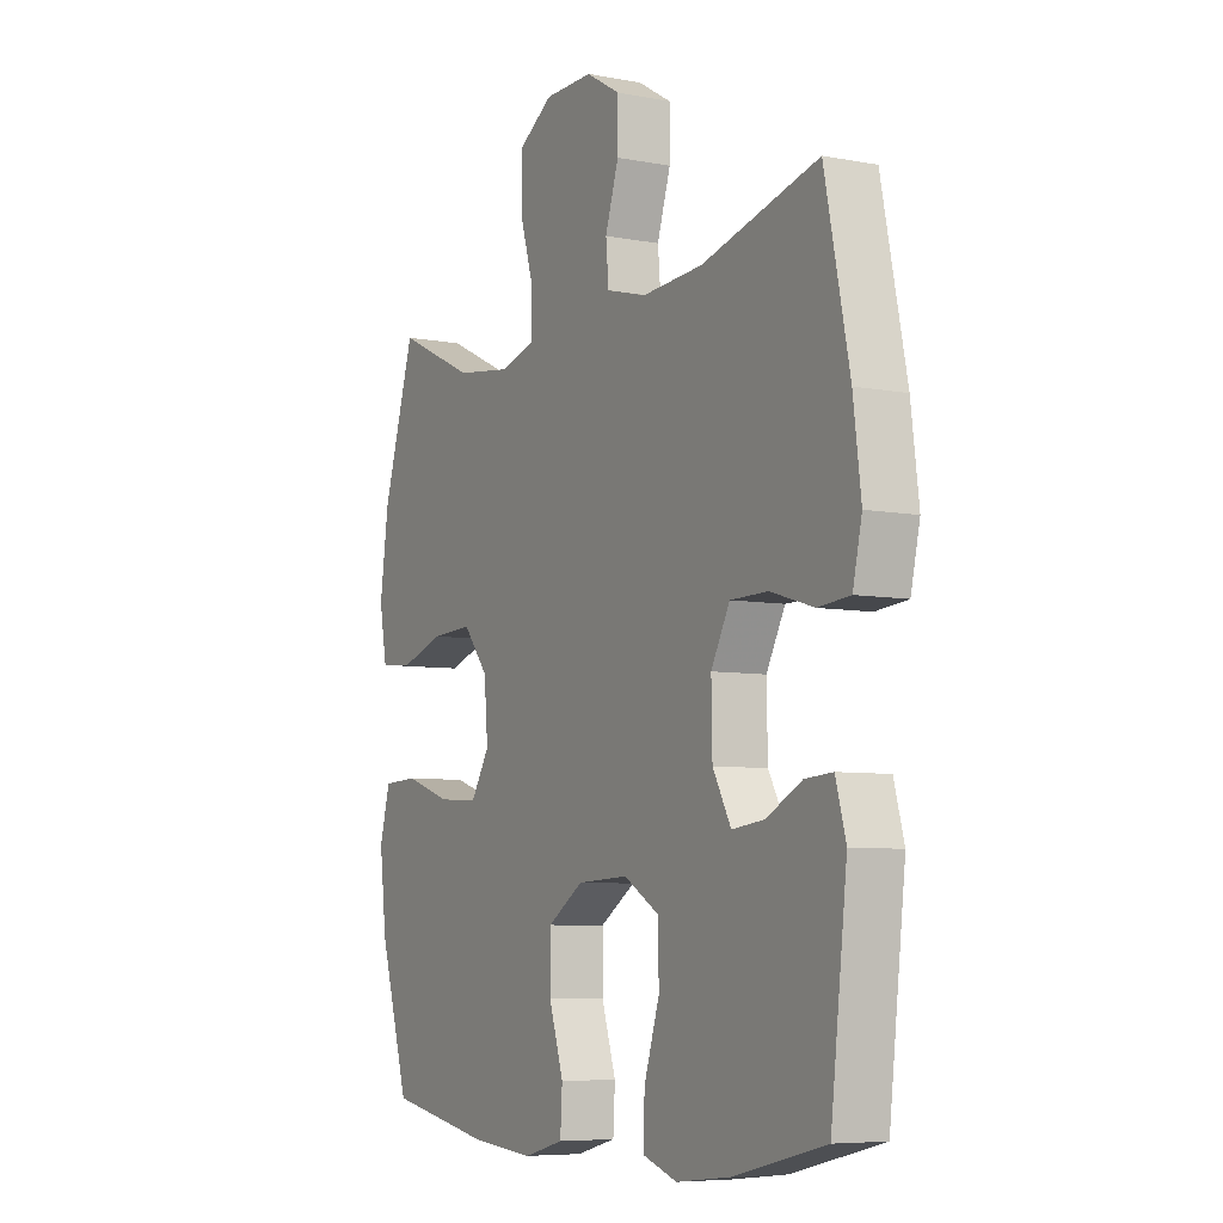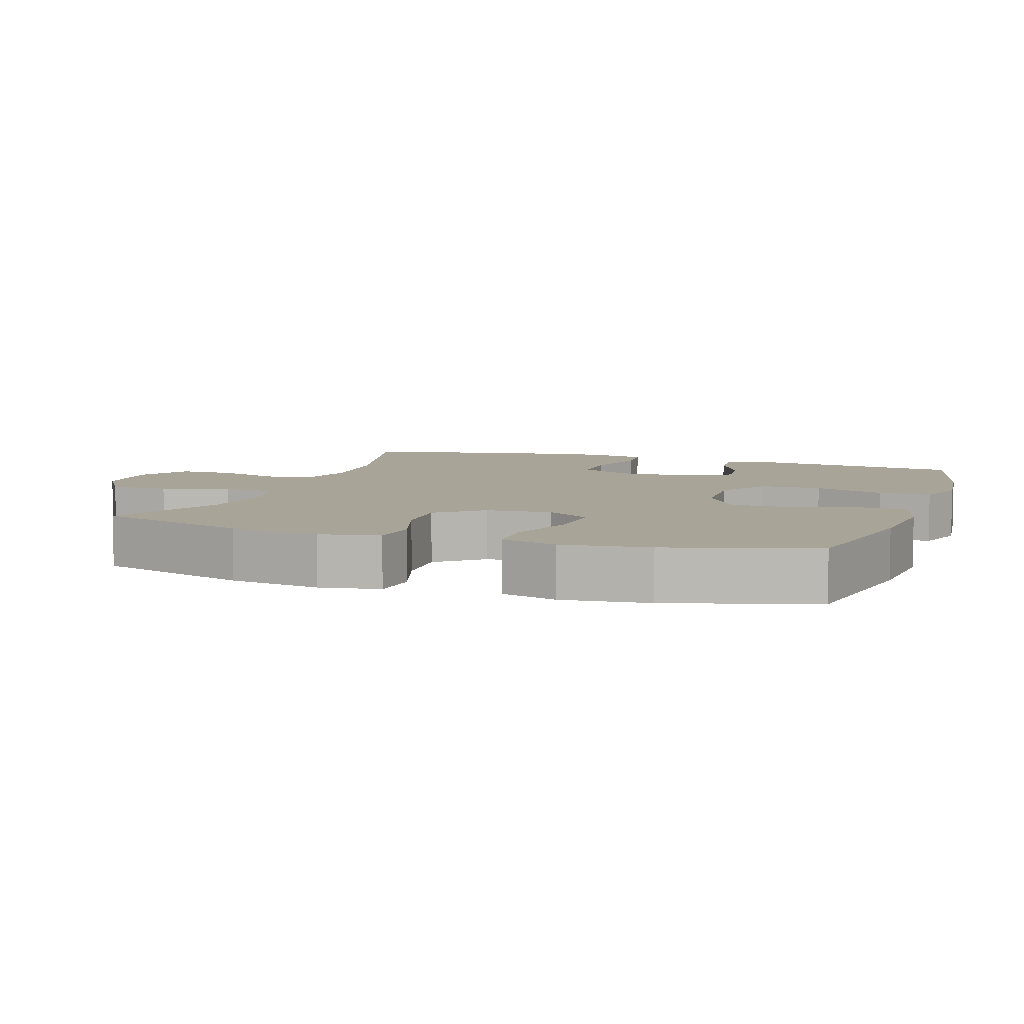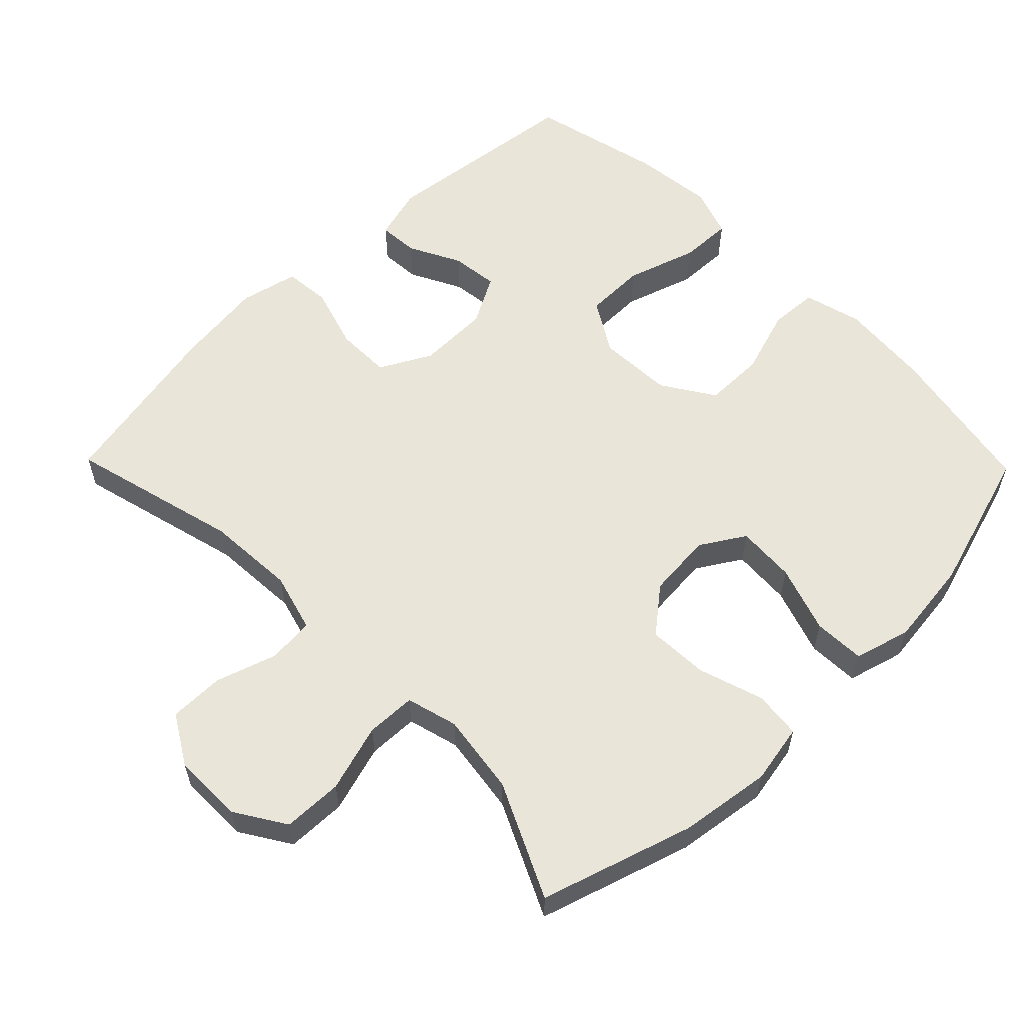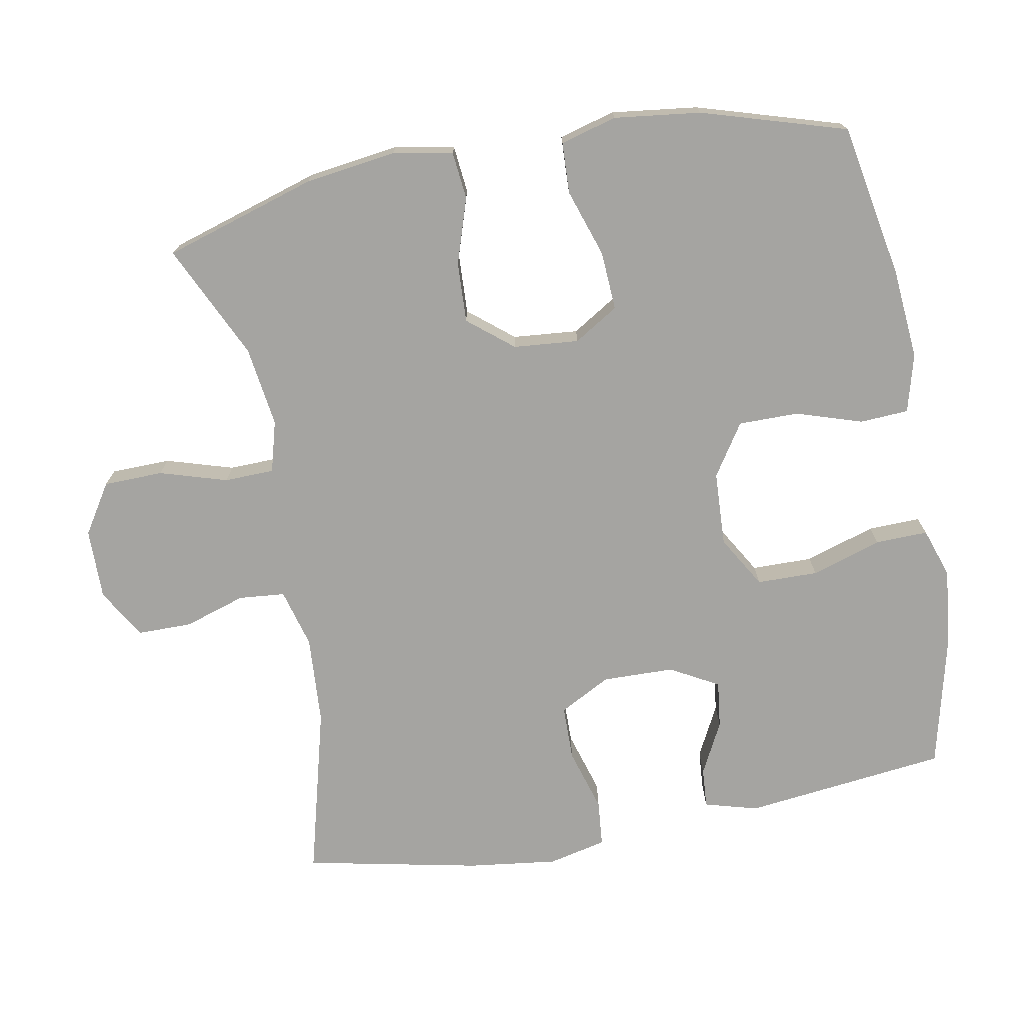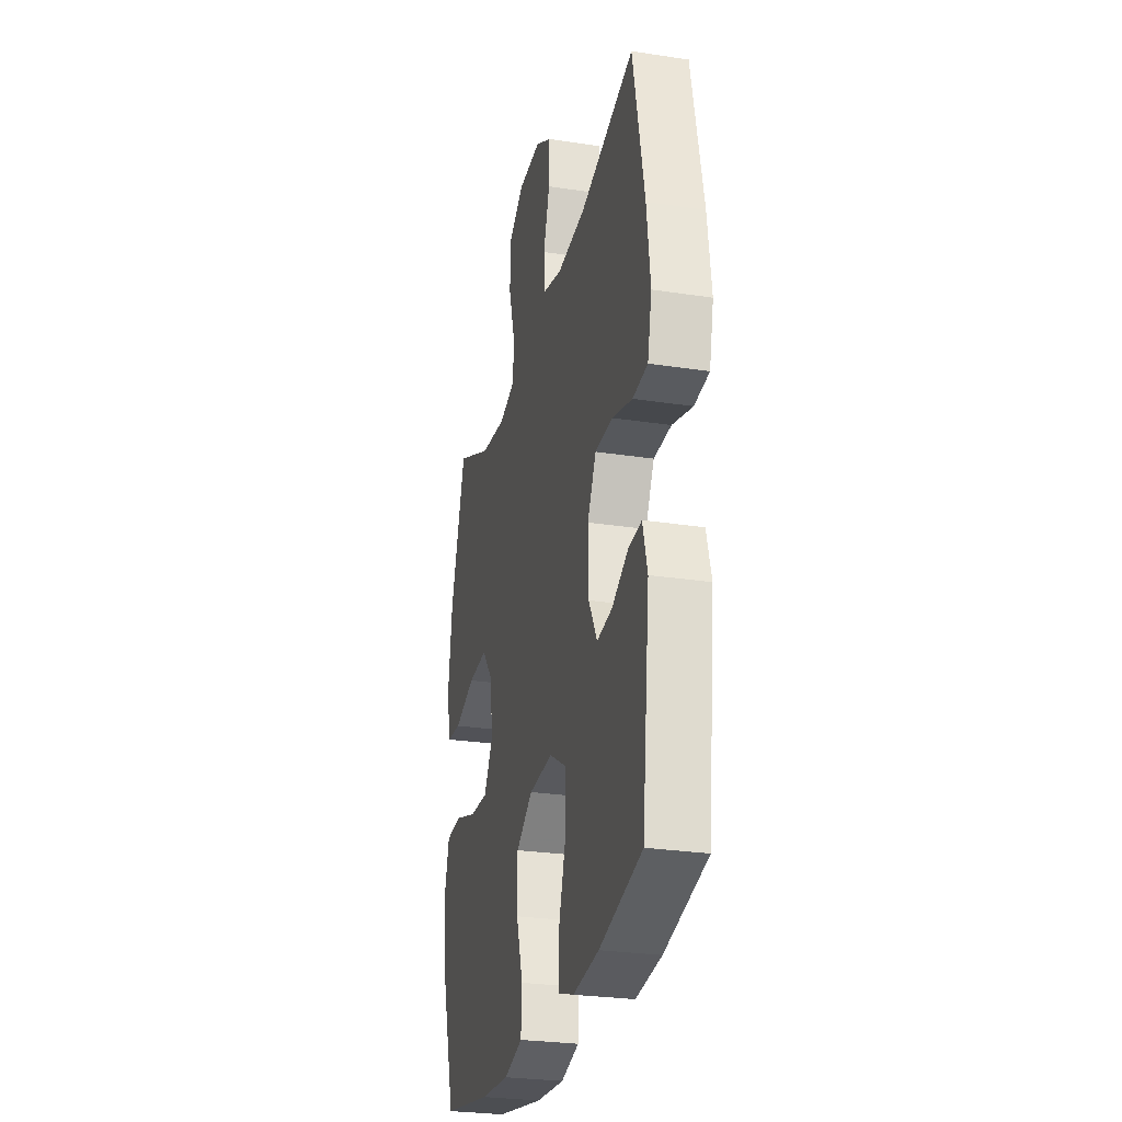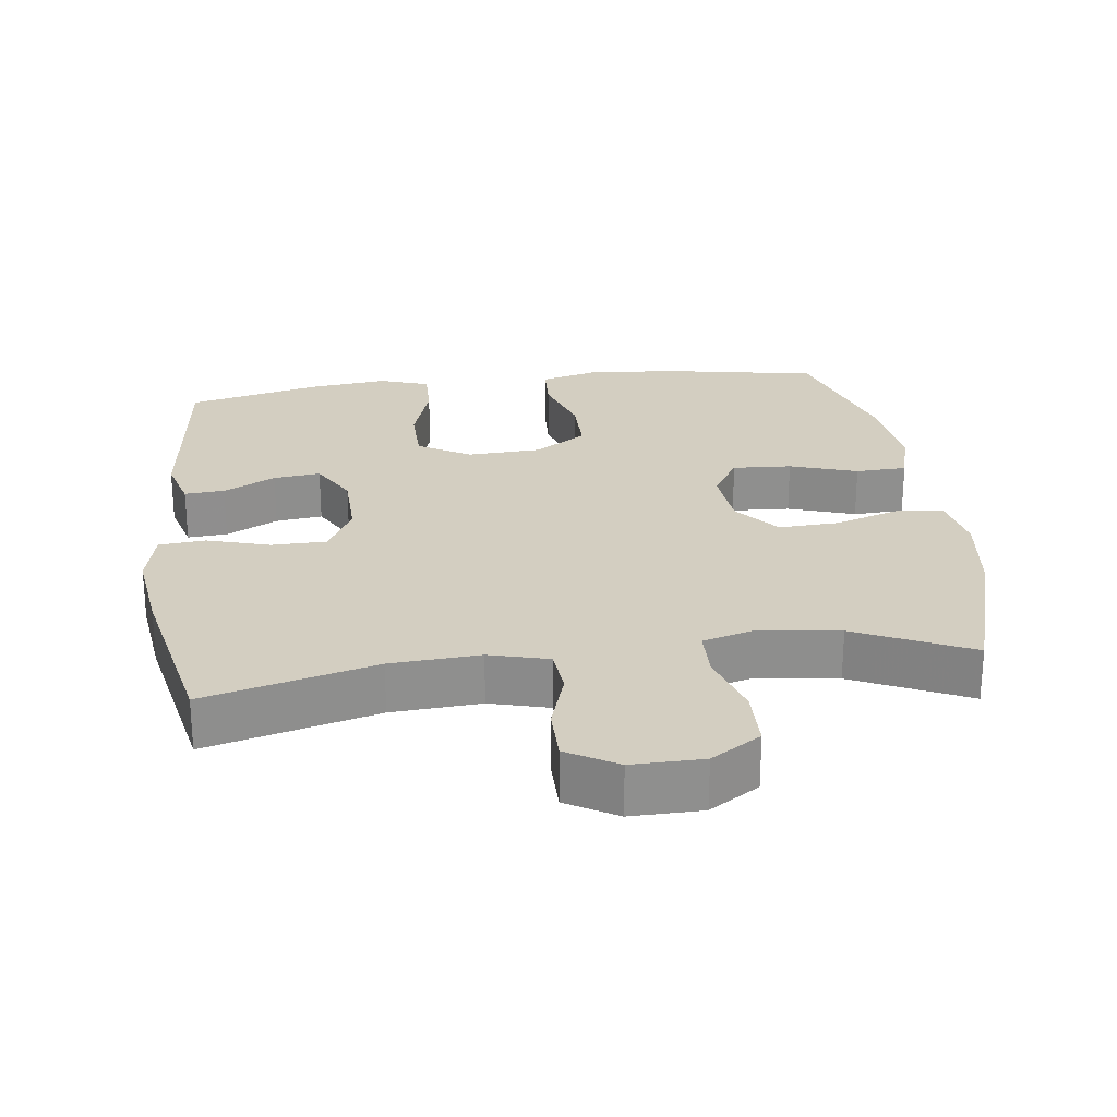
<metadata>
{"format":"obj","ext":"obj","renderer":"f3d","projection":"perspective","resolution":1024,"background":"white","views":[{"elev":-6.8,"azim":-119.0,"up":"+Z"},{"elev":7.0,"azim":109.0,"up":"+Y"},{"elev":58.4,"azim":45.7,"up":"+Y"},{"elev":-73.2,"azim":100.4,"up":"+Y"},{"elev":-27.3,"azim":-103.3,"up":"+Z"},{"elev":25.2,"azim":-7.5,"up":"+Y"}]}
</metadata>
<code>
v 0.5 0.07 0.5
v 0.567 0.07 0.283
v 0.585 0.07 0.153
v 0.569 0.07 0.068
v 0.502 0.07 0.061
v 0.409 0.07 0.091
v 0.323 0.07 0.095
v 0.271 0.07 0.031
v 0.263 0.07 -0.062
v 0.302 0.07 -0.125
v 0.386 0.07 -0.12
v 0.482 0.07 -0.088
v 0.555 0.07 -0.091
v 0.577 0.07 -0.171
v 0.562 0.07 -0.294
v 0.5 0.07 -0.5
v 0.28 0.07 -0.541
v 0.151 0.07 -0.552
v 0.068 0.07 -0.53
v 0.064 0.07 -0.461
v 0.094 0.07 -0.367
v 0.094 0.07 -0.281
v 0.02 0.07 -0.233
v -0.086 0.07 -0.228
v -0.16 0.07 -0.272
v -0.161 0.07 -0.359
v -0.129 0.07 -0.459
v -0.127 0.07 -0.534
v -0.198 0.07 -0.558
v -0.312 0.07 -0.545
v -0.5 0.07 -0.5
v -0.534 0.07 -0.21
v -0.513 0.07 -0.134
v -0.456 0.07 -0.138
v -0.382 0.07 -0.176
v -0.315 0.07 -0.184
v -0.277 0.07 -0.115
v -0.275 0.07 -0.013
v -0.314 0.07 0.06
v -0.392 0.07 0.061
v -0.482 0.07 0.034
v -0.548 0.07 0.04
v -0.567 0.07 0.123
v -0.551 0.07 0.25
v -0.5 0.07 0.5
v -0.258 0.07 0.437
v -0.131 0.07 0.429
v -0.047 0.07 0.452
v -0.041 0.07 0.518
v -0.069 0.07 0.605
v -0.069 0.07 0.683
v 0.002 0.07 0.725
v 0.103 0.07 0.724
v 0.174 0.07 0.679
v 0.176 0.07 0.594
v 0.147 0.07 0.498
v 0.149 0.07 0.427
v 0.222 0.07 0.407
v 0.337 0.07 0.423
v 0.5 0 0.5
v 0.567 0 0.283
v 0.585 0 0.153
v 0.569 0 0.068
v 0.502 0 0.061
v 0.409 0 0.091
v 0.323 0 0.095
v 0.271 0 0.031
v 0.263 0 -0.062
v 0.302 0 -0.125
v 0.386 0 -0.12
v 0.482 0 -0.088
v 0.555 0 -0.091
v 0.577 0 -0.171
v 0.562 0 -0.294
v 0.5 0 -0.5
v 0.28 0 -0.541
v 0.151 0 -0.552
v 0.068 0 -0.53
v 0.064 0 -0.461
v 0.094 0 -0.367
v 0.094 0 -0.281
v 0.02 0 -0.233
v -0.086 0 -0.228
v -0.16 0 -0.272
v -0.161 0 -0.359
v -0.129 0 -0.459
v -0.127 0 -0.534
v -0.198 0 -0.558
v -0.312 0 -0.545
v -0.5 0 -0.5
v -0.534 0 -0.21
v -0.513 0 -0.134
v -0.456 0 -0.138
v -0.382 0 -0.176
v -0.315 0 -0.184
v -0.277 0 -0.115
v -0.275 0 -0.013
v -0.314 0 0.06
v -0.392 0 0.061
v -0.482 0 0.034
v -0.548 0 0.04
v -0.567 0 0.123
v -0.551 0 0.25
v -0.5 0 0.5
v -0.258 0 0.437
v -0.131 0 0.429
v -0.047 0 0.452
v -0.041 0 0.518
v -0.069 0 0.605
v -0.069 0 0.683
v 0.002 0 0.725
v 0.103 0 0.724
v 0.174 0 0.679
v 0.176 0 0.594
v 0.147 0 0.498
v 0.149 0 0.427
v 0.222 0 0.407
v 0.337 0 0.423
f 53 54 55 56
f 53 56 57
f 52 53 57
f 49 50 51 52
f 48 49 52 57
f 47 48 57 58
f 43 44 45 46
f 43 46 47
f 40 41 42 43
f 39 40 43 47
f 38 39 47 58
f 32 33 34 35
f 32 35 36
f 31 32 36
f 30 31 36
f 29 30 36 37
f 26 27 28 29
f 25 26 29 37
f 18 19 20 21
f 18 21 22
f 17 18 22
f 16 17 22
f 15 16 22 23
f 11 12 13 14
f 10 11 14 15
f 3 4 5 6
f 3 6 7
f 59 1 2 3
f 59 3 7
f 58 59 7 8
f 38 58 8 9
f 24 25 37 38
f 23 24 38 9
f 10 15 23
f 9 10 23
f 115 114 113 112
f 116 115 112
f 116 112 111
f 111 110 109 108
f 116 111 108 107
f 117 116 107 106
f 105 104 103 102
f 106 105 102
f 102 101 100 99
f 106 102 99 98
f 117 106 98 97
f 94 93 92 91
f 95 94 91
f 95 91 90
f 95 90 89
f 96 95 89 88
f 88 87 86 85
f 96 88 85 84
f 80 79 78 77
f 81 80 77
f 81 77 76
f 81 76 75
f 82 81 75 74
f 73 72 71 70
f 74 73 70 69
f 65 64 63 62
f 66 65 62
f 62 61 60 118
f 66 62 118
f 67 66 118 117
f 68 67 117 97
f 97 96 84 83
f 68 97 83 82
f 82 74 69
f 82 69 68
f 1 60 61 2
f 2 61 62 3
f 3 62 63 4
f 4 63 64 5
f 5 64 65 6
f 6 65 66 7
f 7 66 67 8
f 8 67 68 9
f 9 68 69 10
f 10 69 70 11
f 11 70 71 12
f 12 71 72 13
f 13 72 73 14
f 14 73 74 15
f 15 74 75 16
f 16 75 76 17
f 17 76 77 18
f 18 77 78 19
f 19 78 79 20
f 20 79 80 21
f 21 80 81 22
f 22 81 82 23
f 23 82 83 24
f 24 83 84 25
f 25 84 85 26
f 26 85 86 27
f 27 86 87 28
f 28 87 88 29
f 29 88 89 30
f 30 89 90 31
f 31 90 91 32
f 32 91 92 33
f 33 92 93 34
f 34 93 94 35
f 35 94 95 36
f 36 95 96 37
f 37 96 97 38
f 38 97 98 39
f 39 98 99 40
f 40 99 100 41
f 41 100 101 42
f 42 101 102 43
f 43 102 103 44
f 44 103 104 45
f 45 104 105 46
f 46 105 106 47
f 47 106 107 48
f 48 107 108 49
f 49 108 109 50
f 50 109 110 51
f 51 110 111 52
f 52 111 112 53
f 53 112 113 54
f 54 113 114 55
f 55 114 115 56
f 56 115 116 57
f 57 116 117 58
f 58 117 118 59
f 59 118 60 1

</code>
